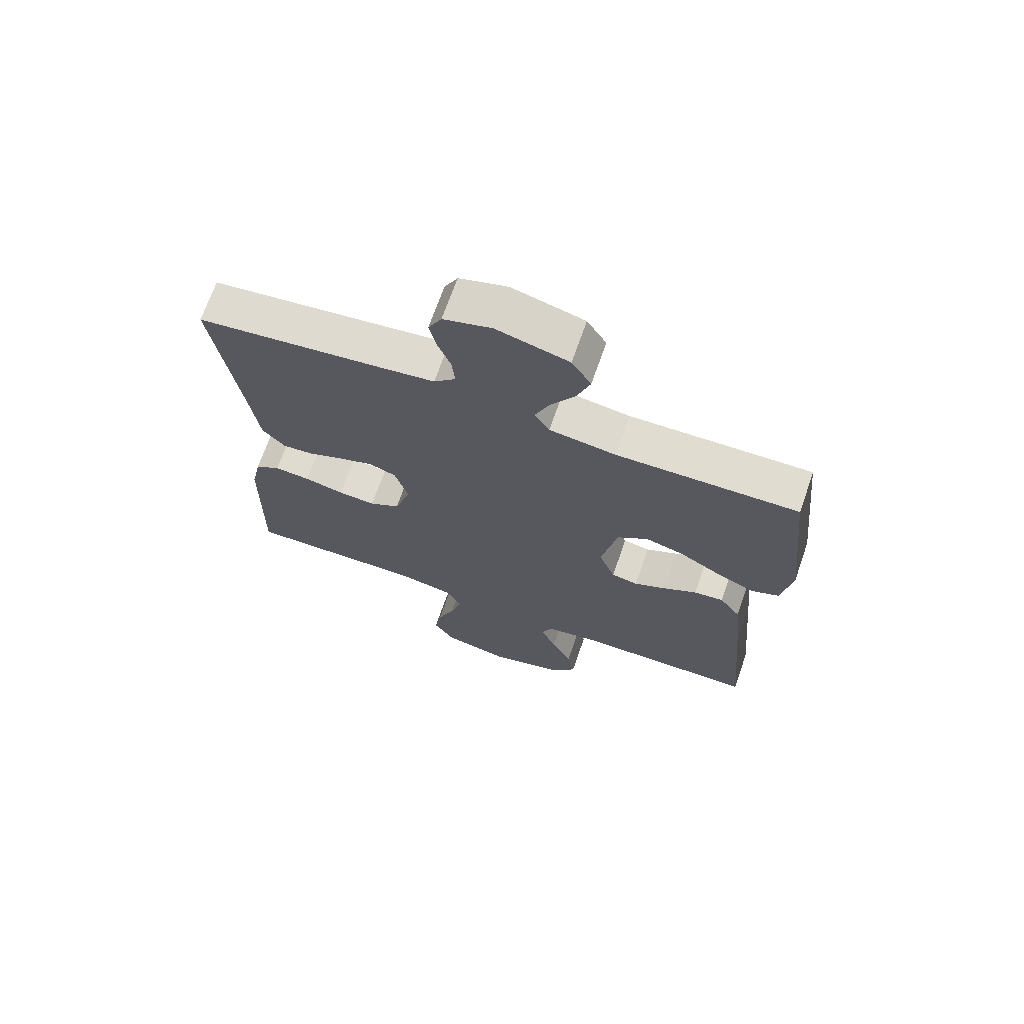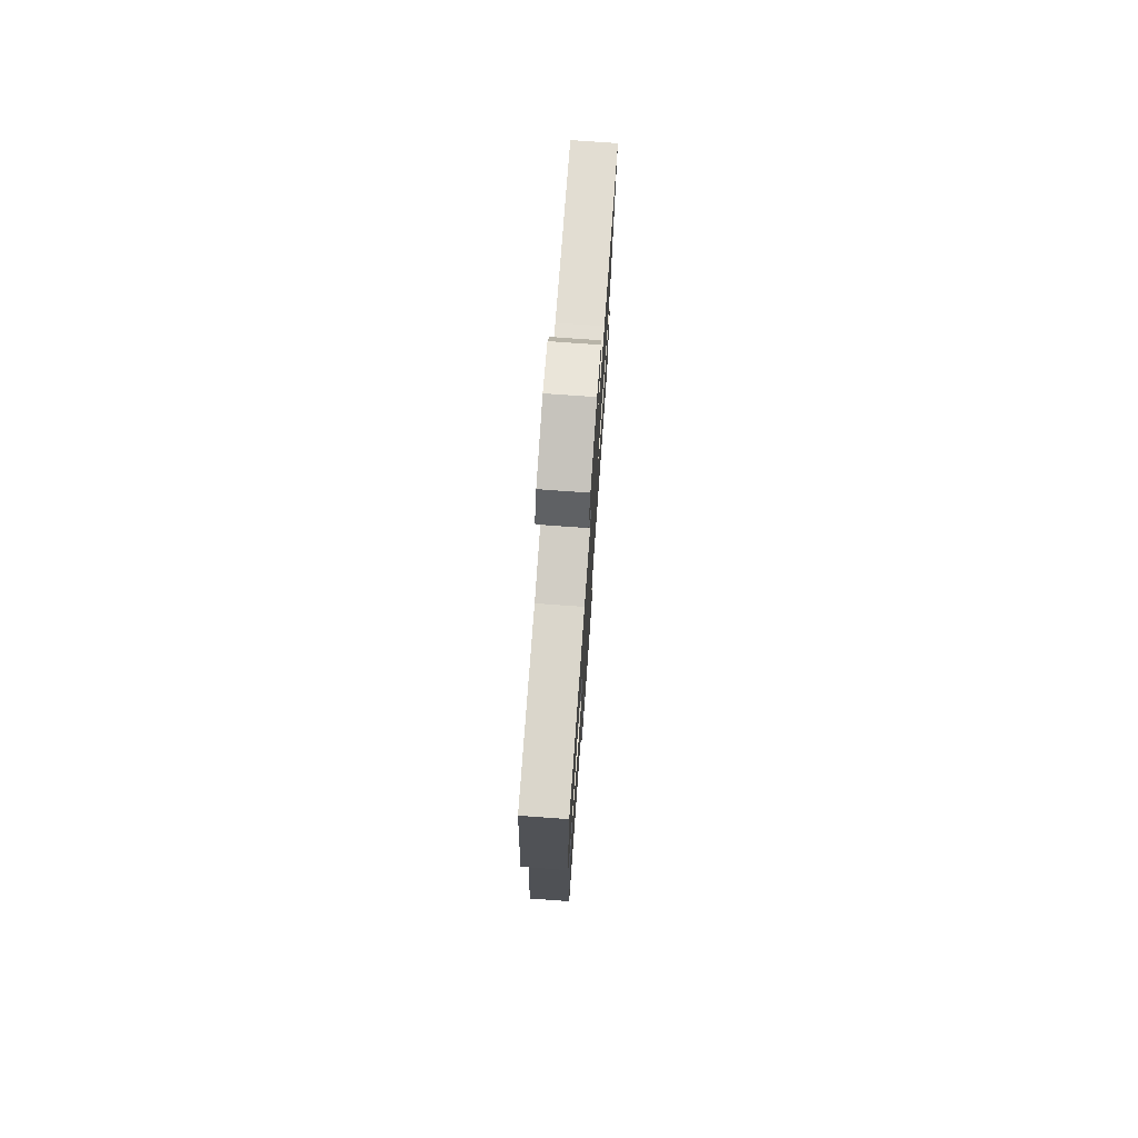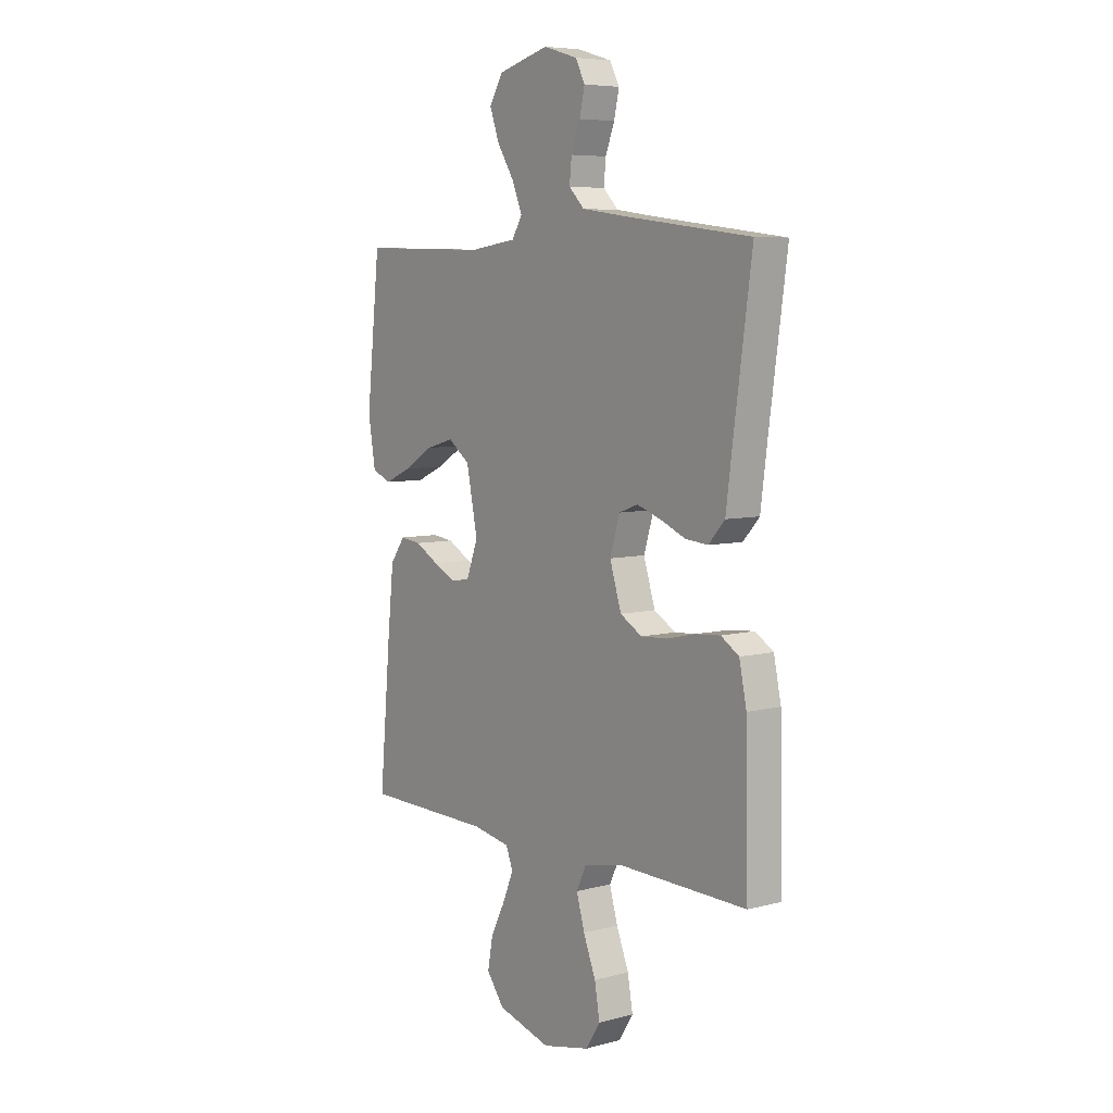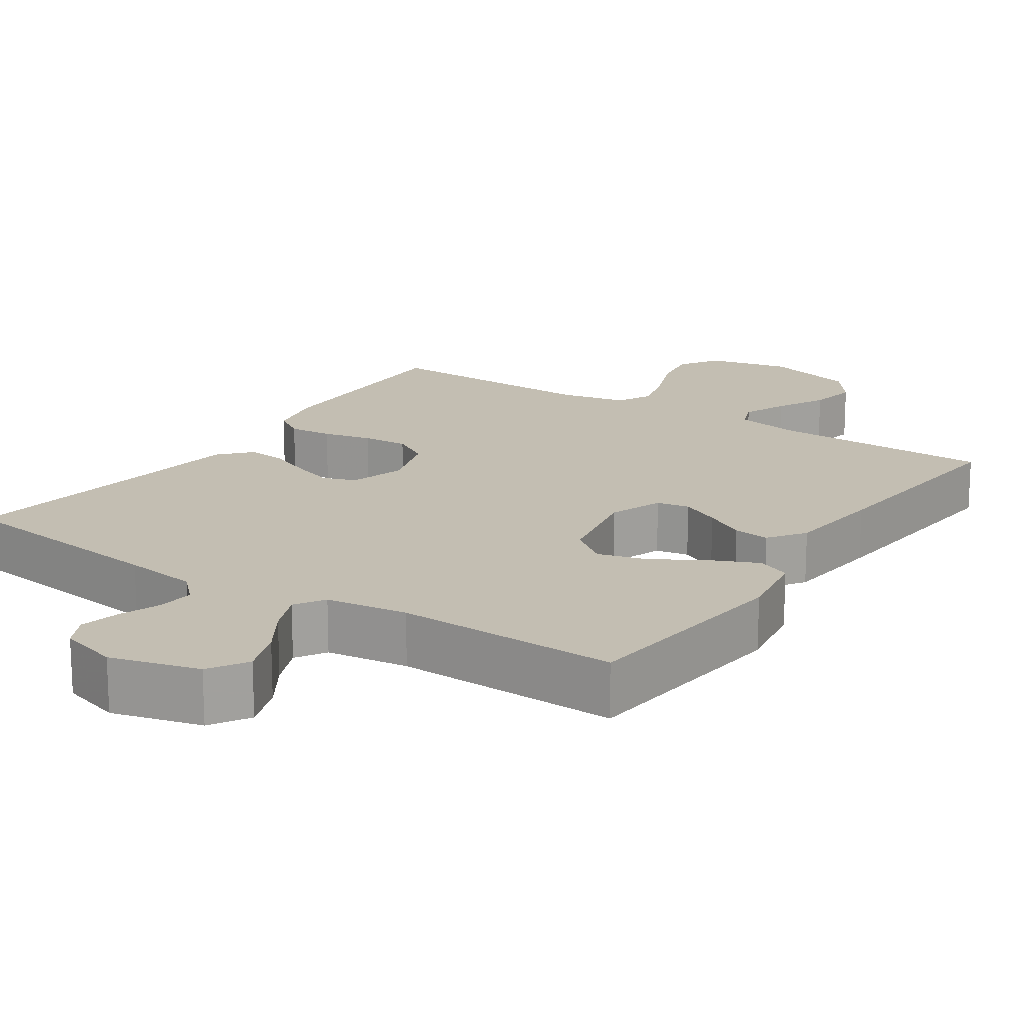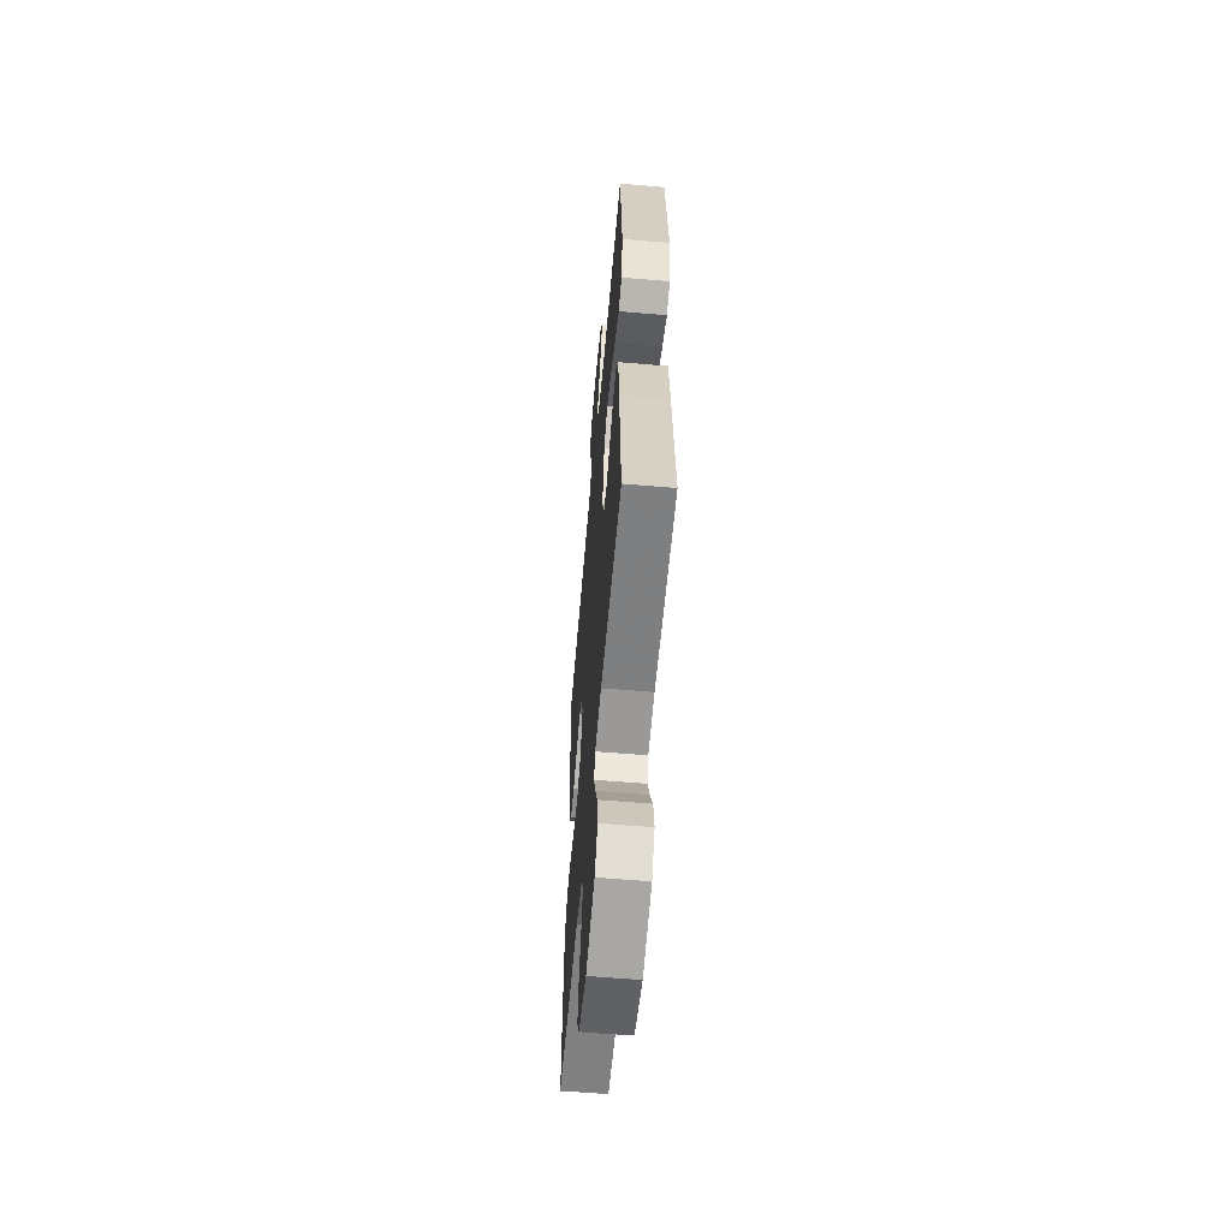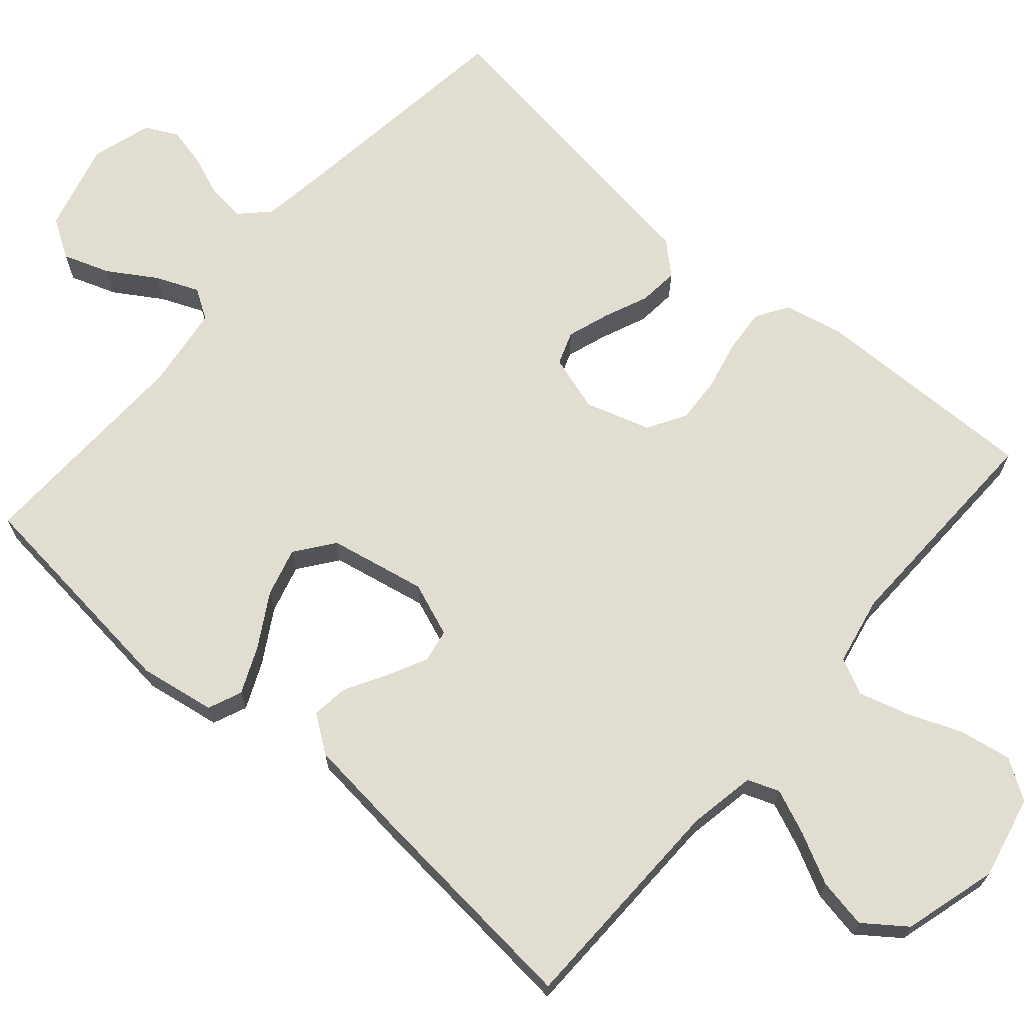
<metadata>
{"format":"obj","ext":"obj","renderer":"f3d","projection":"perspective","resolution":1024,"background":"white","views":[{"elev":69.6,"azim":19.2,"up":"+Z"},{"elev":75.5,"azim":94.1,"up":"+Z"},{"elev":6.6,"azim":-127.5,"up":"+Z"},{"elev":17.4,"azim":33.8,"up":"+Y"},{"elev":-58.7,"azim":85.0,"up":"+Z"},{"elev":68.6,"azim":131.0,"up":"+Y"}]}
</metadata>
<code>
v 0.5 0.07 -0.5
v 0.2 0.07 -0.505
v 0.111 0.07 -0.521
v 0.095 0.07 -0.563
v 0.12 0.07 -0.623
v 0.154 0.07 -0.69
v 0.166 0.07 -0.756
v 0.125 0.07 -0.811
v 0 0.07 -0.846
v -0.111 0.07 -0.821
v -0.145 0.07 -0.768
v -0.133 0.07 -0.699
v -0.104 0.07 -0.626
v -0.085 0.07 -0.56
v -0.108 0.07 -0.512
v -0.2 0.07 -0.493
v -0.5 0.07 -0.5
v -0.494 0.07 -0.2
v -0.477 0.07 -0.119
v -0.435 0.07 -0.092
v -0.376 0.07 -0.097
v -0.31 0.07 -0.112
v -0.248 0.07 -0.116
v -0.197 0.07 -0.086
v -0.17 0.07 0
v -0.193 0.07 0.075
v -0.237 0.07 0.091
v -0.293 0.07 0.072
v -0.352 0.07 0.047
v -0.405 0.07 0.042
v -0.443 0.07 0.084
v -0.458 0.07 0.2
v -0.5 0.07 0.5
v -0.2 0.07 0.538
v -0.1 0.07 0.552
v -0.064 0.07 0.588
v -0.069 0.07 0.638
v -0.09 0.07 0.693
v -0.102 0.07 0.746
v -0.08 0.07 0.789
v 0 0.07 0.813
v 0.119 0.07 0.781
v 0.151 0.07 0.729
v 0.129 0.07 0.667
v 0.089 0.07 0.604
v 0.065 0.07 0.547
v 0.09 0.07 0.507
v 0.2 0.07 0.492
v 0.5 0.07 0.5
v 0.532 0.07 0.2
v 0.515 0.07 0.099
v 0.47 0.07 0.08
v 0.407 0.07 0.108
v 0.338 0.07 0.149
v 0.273 0.07 0.167
v 0.222 0.07 0.129
v 0.196 0.07 0
v 0.223 0.07 -0.072
v 0.267 0.07 -0.08
v 0.32 0.07 -0.054
v 0.375 0.07 -0.023
v 0.424 0.07 -0.017
v 0.459 0.07 -0.066
v 0.473 0.07 -0.2
v 0.5 0 -0.5
v 0.2 0 -0.505
v 0.111 0 -0.521
v 0.095 0 -0.563
v 0.12 0 -0.623
v 0.154 0 -0.69
v 0.166 0 -0.756
v 0.125 0 -0.811
v 0 0 -0.846
v -0.111 0 -0.821
v -0.145 0 -0.768
v -0.133 0 -0.699
v -0.104 0 -0.626
v -0.085 0 -0.56
v -0.108 0 -0.512
v -0.2 0 -0.493
v -0.5 0 -0.5
v -0.494 0 -0.2
v -0.477 0 -0.119
v -0.435 0 -0.092
v -0.376 0 -0.097
v -0.31 0 -0.112
v -0.248 0 -0.116
v -0.197 0 -0.086
v -0.17 0 0
v -0.193 0 0.075
v -0.237 0 0.091
v -0.293 0 0.072
v -0.352 0 0.047
v -0.405 0 0.042
v -0.443 0 0.084
v -0.458 0 0.2
v -0.5 0 0.5
v -0.2 0 0.538
v -0.1 0 0.552
v -0.064 0 0.588
v -0.069 0 0.638
v -0.09 0 0.693
v -0.102 0 0.746
v -0.08 0 0.789
v 0 0 0.813
v 0.119 0 0.781
v 0.151 0 0.729
v 0.129 0 0.667
v 0.089 0 0.604
v 0.065 0 0.547
v 0.09 0 0.507
v 0.2 0 0.492
v 0.5 0 0.5
v 0.532 0 0.2
v 0.515 0 0.099
v 0.47 0 0.08
v 0.407 0 0.108
v 0.338 0 0.149
v 0.273 0 0.167
v 0.222 0 0.129
v 0.196 0 0
v 0.223 0 -0.072
v 0.267 0 -0.08
v 0.32 0 -0.054
v 0.375 0 -0.023
v 0.424 0 -0.017
v 0.459 0 -0.066
v 0.473 0 -0.2
f 64 1 2
f 63 64 2
f 62 63 2
f 61 62 2
f 60 61 2
f 59 60 2 3
f 58 59 3 4
f 57 58 4
f 52 53 54
f 51 52 54
f 50 51 54
f 49 50 54
f 48 49 54
f 47 48 54 55
f 46 47 55 56
f 43 44 45
f 42 43 45
f 41 42 45
f 40 41 45
f 39 40 45
f 38 39 45
f 37 38 45
f 36 37 45 46
f 46 56 57
f 36 46 57
f 35 36 57
f 32 33 34
f 32 34 35
f 31 32 35
f 30 31 35
f 29 30 35
f 28 29 35
f 20 21 22
f 19 20 22
f 18 19 22
f 17 18 22
f 16 17 22
f 15 16 22 23
f 14 15 23 24
f 11 12 13
f 10 11 13
f 9 10 13
f 8 9 13
f 7 8 13
f 6 7 13
f 5 6 13
f 4 5 13 14
f 14 24 25
f 4 14 25
f 57 4 25
f 27 28 35
f 26 27 35 57
f 25 26 57
f 66 65 128
f 66 128 127
f 66 127 126
f 66 126 125
f 66 125 124
f 67 66 124 123
f 68 67 123 122
f 68 122 121
f 118 117 116
f 118 116 115
f 118 115 114
f 118 114 113
f 118 113 112
f 119 118 112 111
f 120 119 111 110
f 109 108 107
f 109 107 106
f 109 106 105
f 109 105 104
f 109 104 103
f 109 103 102
f 109 102 101
f 110 109 101 100
f 121 120 110
f 121 110 100
f 121 100 99
f 98 97 96
f 99 98 96
f 99 96 95
f 99 95 94
f 99 94 93
f 99 93 92
f 86 85 84
f 86 84 83
f 86 83 82
f 86 82 81
f 86 81 80
f 87 86 80 79
f 88 87 79 78
f 77 76 75
f 77 75 74
f 77 74 73
f 77 73 72
f 77 72 71
f 77 71 70
f 77 70 69
f 78 77 69 68
f 89 88 78
f 89 78 68
f 89 68 121
f 99 92 91
f 121 99 91 90
f 121 90 89
f 1 65 66 2
f 2 66 67 3
f 3 67 68 4
f 4 68 69 5
f 5 69 70 6
f 6 70 71 7
f 7 71 72 8
f 8 72 73 9
f 9 73 74 10
f 10 74 75 11
f 11 75 76 12
f 12 76 77 13
f 13 77 78 14
f 14 78 79 15
f 15 79 80 16
f 16 80 81 17
f 17 81 82 18
f 18 82 83 19
f 19 83 84 20
f 20 84 85 21
f 21 85 86 22
f 22 86 87 23
f 23 87 88 24
f 24 88 89 25
f 25 89 90 26
f 26 90 91 27
f 27 91 92 28
f 28 92 93 29
f 29 93 94 30
f 30 94 95 31
f 31 95 96 32
f 32 96 97 33
f 33 97 98 34
f 34 98 99 35
f 35 99 100 36
f 36 100 101 37
f 37 101 102 38
f 38 102 103 39
f 39 103 104 40
f 40 104 105 41
f 41 105 106 42
f 42 106 107 43
f 43 107 108 44
f 44 108 109 45
f 45 109 110 46
f 46 110 111 47
f 47 111 112 48
f 48 112 113 49
f 49 113 114 50
f 50 114 115 51
f 51 115 116 52
f 52 116 117 53
f 53 117 118 54
f 54 118 119 55
f 55 119 120 56
f 56 120 121 57
f 57 121 122 58
f 58 122 123 59
f 59 123 124 60
f 60 124 125 61
f 61 125 126 62
f 62 126 127 63
f 63 127 128 64
f 64 128 65 1

</code>
